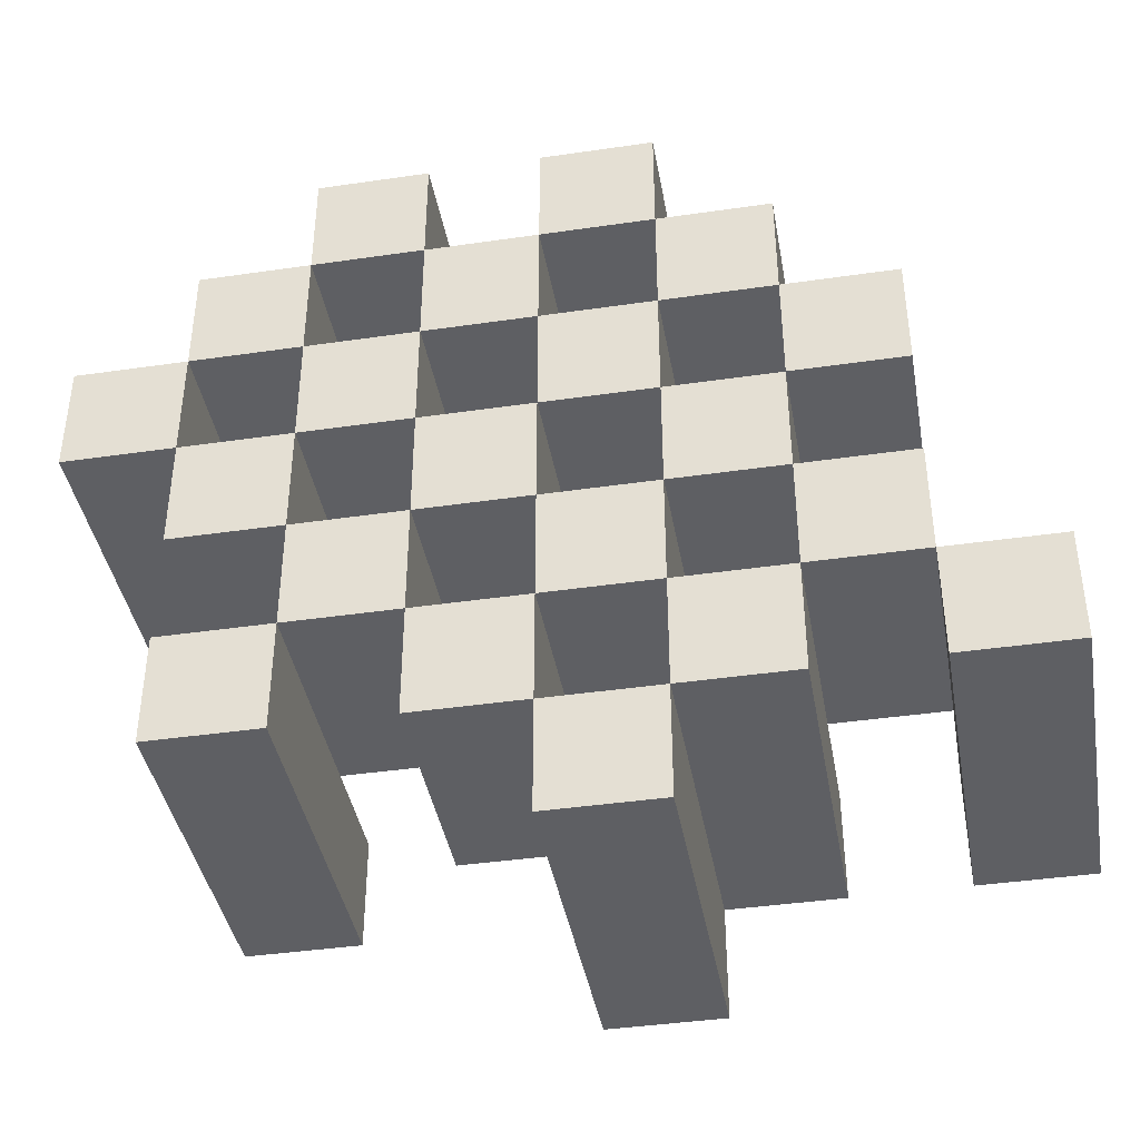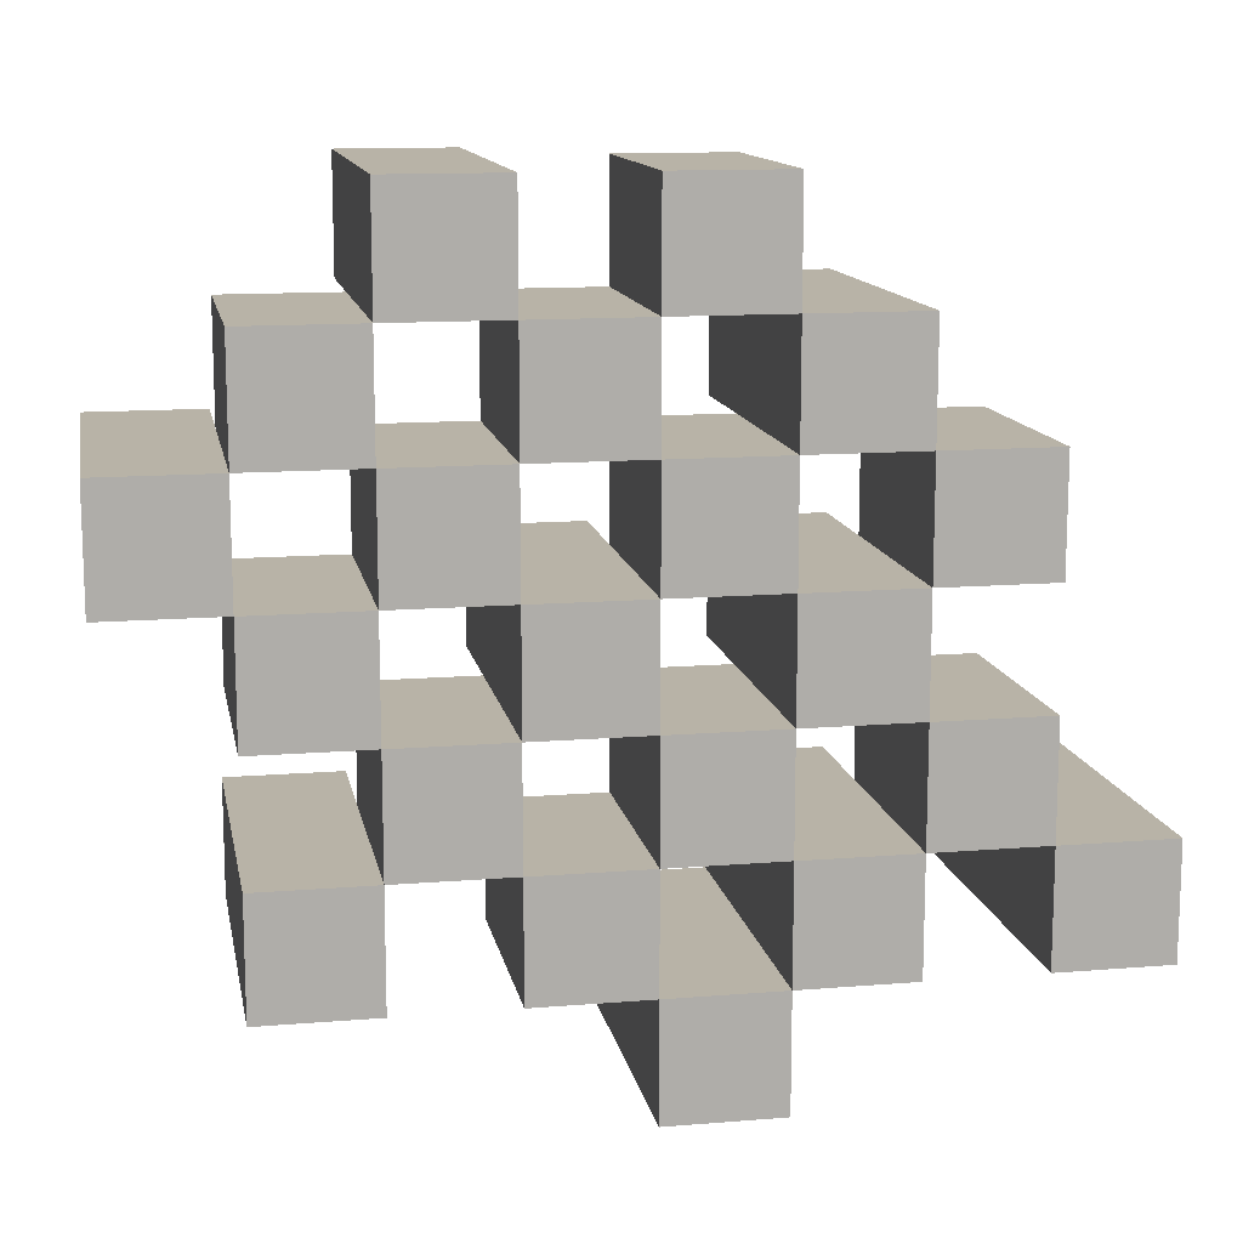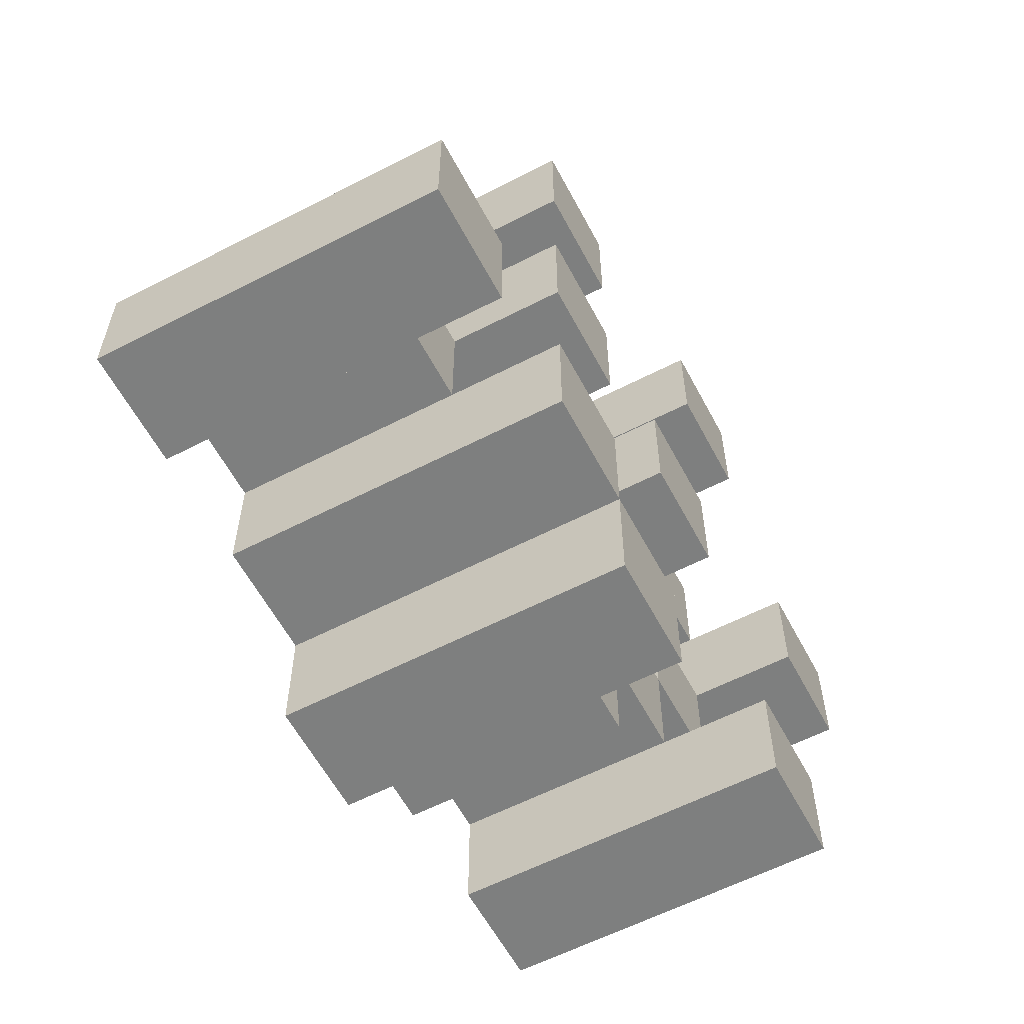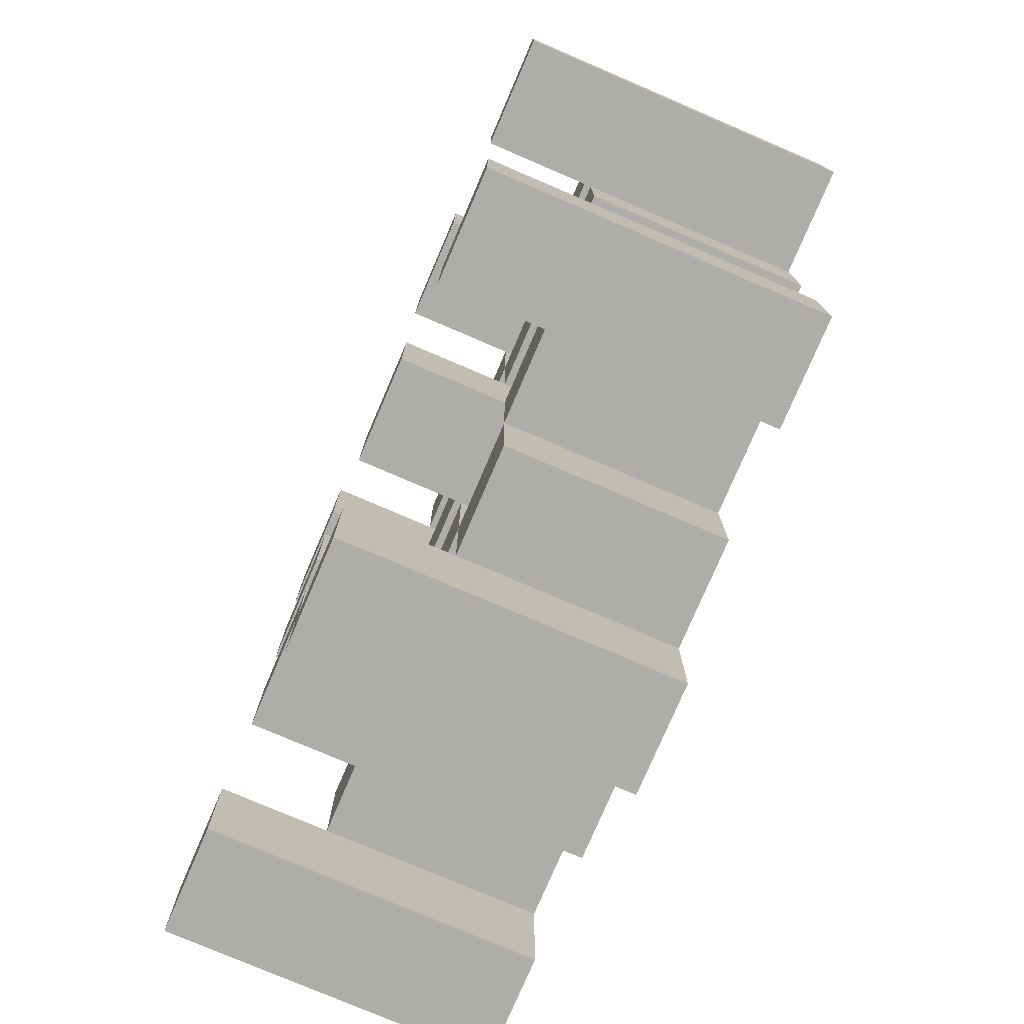
<metadata>
{"format":"obj","ext":"obj","renderer":"f3d","projection":"perspective","resolution":1024,"background":"white","views":[{"elev":-40.7,"azim":10.1,"up":"+Z"},{"elev":12.9,"azim":-10.7,"up":"+Z"},{"elev":-59.6,"azim":117.9,"up":"+Z"},{"elev":-77.3,"azim":-113.2,"up":"+Z"}]}
</metadata>
<code>
o
v -33.2 0.9 31
v -33.2 0.9 30.9
v -33.2 1.2 31
v -33.2 1.2 30.9
v -33.1 0.9 31.1
v -33.1 0.9 31
v -33.1 0.9 30.9
v -33.1 0.9 30.8
v -33.1 0.9 30.7
v -33.1 0.9 30.6
v -33.1 1.1 31.1
v -33.1 1.1 31
v -33.1 1.1 30.9
v -33.1 1.1 30.8
v -33.1 1.2 30.7
v -33.1 1.2 30.6
v -33 0.9 31.2
v -33 0.9 31.1
v -33 0.9 31
v -33 0.9 30.9
v -33 0.9 30.8
v -33 0.9 30.7
v -33 1.1 31.1
v -33 1.1 31
v -33 1.1 30.9
v -33 1.1 30.8
v -33 1.1 30.7
v -33 1.2 31.2
v -33 1.2 31.1
v -32.9 0.9 31.1
v -32.9 0.9 31
v -32.9 0.9 30.9
v -32.9 0.9 30.8
v -32.9 0.9 30.7
v -32.9 0.9 30.6
v -32.9 1.1 31.1
v -32.9 1.1 31
v -32.9 1.1 30.9
v -32.9 1.1 30.8
v -32.9 1.1 30.7
v -32.9 1.1 30.6
v -32.9 1.2 30.9
v -32.9 1.2 30.8
v -32.8 0.9 31.2
v -32.8 0.9 31.1
v -32.8 0.9 31
v -32.8 0.9 30.9
v -32.8 0.9 30.8
v -32.8 0.9 30.7
v -32.8 0.9 30.6
v -32.8 0.9 30.5
v -32.8 1.1 31.2
v -32.8 1.1 31.1
v -32.8 1.1 31
v -32.8 1.1 30.9
v -32.8 1.1 30.8
v -32.8 1.1 30.7
v -32.8 1.1 30.6
v -32.8 1.2 30.6
v -32.8 1.2 30.5
v -32.7 0.9 31.1
v -32.7 0.9 31
v -32.7 0.9 30.9
v -32.7 0.9 30.8
v -32.7 0.9 30.7
v -32.7 0.9 30.6
v -32.7 1.1 31.1
v -32.7 1.1 31
v -32.7 1.1 30.9
v -32.7 1.1 30.8
v -32.7 1.1 30.7
v -32.7 1.2 31.1
v -32.7 1.2 31
v -32.7 1.2 30.9
v -32.7 1.2 30.8
v -32.7 1.2 30.7
v -32.7 1.2 30.6
v -32.6 0.9 31
v -32.6 0.9 30.9
v -32.6 0.9 30.8
v -32.6 0.9 30.7
v -32.6 1.1 31
v -32.6 1.1 30.9
v -32.6 1.1 30.8
v -32.6 1.1 30.7
v -32.5 0.9 30.7
v -32.5 0.9 30.6
v -32.5 1.1 30.7
v -32.5 1.2 30.7
v -32.5 1.2 30.6
v -33.1 0.9 31
v -33.1 0.9 30.9
v -33.1 1.1 31
v -33.1 1.1 30.9
v -33.1 1.2 31
v -33.1 1.2 30.9
v -33 0.9 31.1
v -33 0.9 31
v -33 0.9 30.9
v -33 0.9 30.8
v -33 0.9 30.7
v -33 0.9 30.6
v -33 1.1 31.1
v -33 1.1 31
v -33 1.1 30.9
v -33 1.1 30.8
v -33 1.1 30.7
v -33 1.2 30.7
v -33 1.2 30.6
v -32.9 0.9 31.2
v -32.9 0.9 31.1
v -32.9 0.9 31
v -32.9 0.9 30.9
v -32.9 0.9 30.8
v -32.9 0.9 30.7
v -32.9 1.1 31.1
v -32.9 1.1 31
v -32.9 1.1 30.9
v -32.9 1.1 30.8
v -32.9 1.1 30.7
v -32.9 1.2 31.2
v -32.9 1.2 31.1
v -32.8 0.9 31.1
v -32.8 0.9 31
v -32.8 0.9 30.9
v -32.8 0.9 30.8
v -32.8 0.9 30.7
v -32.8 0.9 30.6
v -32.8 1.1 31.1
v -32.8 1.1 31
v -32.8 1.1 30.9
v -32.8 1.1 30.8
v -32.8 1.1 30.7
v -32.8 1.1 30.6
v -32.8 1.2 30.9
v -32.8 1.2 30.8
v -32.7 0.9 31.2
v -32.7 0.9 31.1
v -32.7 0.9 31
v -32.7 0.9 30.9
v -32.7 0.9 30.8
v -32.7 0.9 30.7
v -32.7 0.9 30.6
v -32.7 0.9 30.5
v -32.7 1.1 31.2
v -32.7 1.1 31.1
v -32.7 1.1 31
v -32.7 1.1 30.9
v -32.7 1.1 30.8
v -32.7 1.1 30.7
v -32.7 1.2 30.6
v -32.7 1.2 30.5
v -32.6 0.9 31.1
v -32.6 0.9 31
v -32.6 0.9 30.9
v -32.6 0.9 30.8
v -32.6 0.9 30.7
v -32.6 0.9 30.6
v -32.6 1.1 31
v -32.6 1.1 30.9
v -32.6 1.1 30.8
v -32.6 1.1 30.7
v -32.6 1.2 31.1
v -32.6 1.2 31
v -32.6 1.2 30.9
v -32.6 1.2 30.8
v -32.6 1.2 30.7
v -32.6 1.2 30.6
v -32.5 0.9 31
v -32.5 0.9 30.9
v -32.5 0.9 30.8
v -32.5 0.9 30.7
v -32.5 1.1 31
v -32.5 1.1 30.9
v -32.5 1.1 30.8
v -32.5 1.1 30.7
v -32.4 0.9 30.7
v -32.4 0.9 30.6
v -32.4 1.2 30.7
v -32.4 1.2 30.6
v -33 0.9 31.2
v -33 1.2 31.2
v -32.9 0.9 31.2
v -32.9 1.2 31.2
v -32.8 0.9 31.2
v -32.8 1.1 31.2
v -32.7 0.9 31.2
v -32.7 1.1 31.2
v -33.1 0.9 31.1
v -33.1 1.1 31.1
v -33 0.9 31.1
v -33 1.1 31.1
v -32.9 0.9 31.1
v -32.9 1.1 31.1
v -32.8 0.9 31.1
v -32.8 1.1 31.1
v -32.7 0.9 31.1
v -32.7 1.1 31.1
v -32.7 1.2 31.1
v -32.6 0.9 31.1
v -32.6 1.2 31.1
v -33.2 0.9 31
v -33.2 1.2 31
v -33.1 0.9 31
v -33.1 1.1 31
v -33.1 1.2 31
v -33 0.9 31
v -33 1.1 31
v -32.9 0.9 31
v -32.9 1.1 31
v -32.8 0.9 31
v -32.8 1.1 31
v -32.7 0.9 31
v -32.7 1.1 31
v -32.6 0.9 31
v -32.6 1.1 31
v -32.5 0.9 31
v -32.5 1.1 31
v -33.1 0.9 30.9
v -33.1 1.1 30.9
v -33 0.9 30.9
v -33 1.1 30.9
v -32.9 0.9 30.9
v -32.9 1.1 30.9
v -32.9 1.2 30.9
v -32.8 0.9 30.9
v -32.8 1.1 30.9
v -32.8 1.2 30.9
v -32.7 0.9 30.9
v -32.7 1.1 30.9
v -32.7 1.2 30.9
v -32.6 0.9 30.9
v -32.6 1.1 30.9
v -32.6 1.2 30.9
v -33 0.9 30.8
v -33 1.1 30.8
v -32.9 0.9 30.8
v -32.9 1.1 30.8
v -32.8 0.9 30.8
v -32.8 1.1 30.8
v -32.7 0.9 30.8
v -32.7 1.1 30.8
v -32.6 0.9 30.8
v -32.6 1.1 30.8
v -32.5 0.9 30.8
v -32.5 1.1 30.8
v -33.1 0.9 30.7
v -33.1 1.2 30.7
v -33 0.9 30.7
v -33 1.1 30.7
v -33 1.2 30.7
v -32.9 0.9 30.7
v -32.9 1.1 30.7
v -32.8 0.9 30.7
v -32.8 1.1 30.7
v -32.7 0.9 30.7
v -32.7 1.1 30.7
v -32.7 1.2 30.7
v -32.6 0.9 30.7
v -32.6 1.1 30.7
v -32.6 1.2 30.7
v -32.5 0.9 30.7
v -32.5 1.1 30.7
v -32.5 1.2 30.7
v -32.4 0.9 30.7
v -32.4 1.2 30.7
v -32.8 0.9 30.6
v -32.8 1.1 30.6
v -32.8 1.2 30.6
v -32.7 0.9 30.6
v -32.7 1.2 30.6
v -33 0.9 31.1
v -33 1.1 31.1
v -33 1.2 31.1
v -32.9 0.9 31.1
v -32.9 1.1 31.1
v -32.9 1.2 31.1
v -32.8 0.9 31.1
v -32.8 1.1 31.1
v -32.7 0.9 31.1
v -32.7 1.1 31.1
v -33.1 0.9 31
v -33.1 1.1 31
v -33 0.9 31
v -33 1.1 31
v -32.9 0.9 31
v -32.9 1.1 31
v -32.8 0.9 31
v -32.8 1.1 31
v -32.7 0.9 31
v -32.7 1.1 31
v -32.7 1.2 31
v -32.6 0.9 31
v -32.6 1.1 31
v -32.6 1.2 31
v -33.2 0.9 30.9
v -33.2 1.2 30.9
v -33.1 0.9 30.9
v -33.1 1.1 30.9
v -33.1 1.2 30.9
v -33 0.9 30.9
v -33 1.1 30.9
v -32.9 0.9 30.9
v -32.9 1.1 30.9
v -32.8 0.9 30.9
v -32.8 1.1 30.9
v -32.7 0.9 30.9
v -32.7 1.1 30.9
v -32.6 0.9 30.9
v -32.6 1.1 30.9
v -32.5 0.9 30.9
v -32.5 1.1 30.9
v -33.1 0.9 30.8
v -33.1 1.1 30.8
v -33 0.9 30.8
v -33 1.1 30.8
v -32.9 0.9 30.8
v -32.9 1.1 30.8
v -32.9 1.2 30.8
v -32.8 0.9 30.8
v -32.8 1.1 30.8
v -32.8 1.2 30.8
v -32.7 0.9 30.8
v -32.7 1.1 30.8
v -32.7 1.2 30.8
v -32.6 0.9 30.8
v -32.6 1.1 30.8
v -32.6 1.2 30.8
v -33 0.9 30.7
v -33 1.1 30.7
v -32.9 0.9 30.7
v -32.9 1.1 30.7
v -32.8 0.9 30.7
v -32.8 1.1 30.7
v -32.7 0.9 30.7
v -32.7 1.1 30.7
v -32.6 0.9 30.7
v -32.6 1.1 30.7
v -32.5 0.9 30.7
v -32.5 1.1 30.7
v -33.1 0.9 30.6
v -33.1 1.2 30.6
v -33 0.9 30.6
v -33 1.2 30.6
v -32.9 0.9 30.6
v -32.9 1.1 30.6
v -32.8 0.9 30.6
v -32.8 1.1 30.6
v -32.7 0.9 30.6
v -32.7 1.2 30.6
v -32.6 0.9 30.6
v -32.6 1.2 30.6
v -32.5 0.9 30.6
v -32.5 1.2 30.6
v -32.4 0.9 30.6
v -32.4 1.2 30.6
v -32.8 0.9 30.5
v -32.8 1.2 30.5
v -32.7 0.9 30.5
v -32.7 1.2 30.5
v -33 0.9 31.2
v -32.9 0.9 31.2
v -32.8 0.9 31.2
v -32.7 0.9 31.2
v -33.1 0.9 31.1
v -33 0.9 31.1
v -32.9 0.9 31.1
v -32.8 0.9 31.1
v -32.7 0.9 31.1
v -32.6 0.9 31.1
v -33.2 0.9 31
v -33.1 0.9 31
v -33 0.9 31
v -32.9 0.9 31
v -32.8 0.9 31
v -32.7 0.9 31
v -32.6 0.9 31
v -32.5 0.9 31
v -33.2 0.9 30.9
v -33.1 0.9 30.9
v -33 0.9 30.9
v -32.9 0.9 30.9
v -32.8 0.9 30.9
v -32.7 0.9 30.9
v -32.6 0.9 30.9
v -32.5 0.9 30.9
v -33.1 0.9 30.8
v -33 0.9 30.8
v -32.9 0.9 30.8
v -32.8 0.9 30.8
v -32.7 0.9 30.8
v -32.6 0.9 30.8
v -32.5 0.9 30.8
v -33.1 0.9 30.7
v -33 0.9 30.7
v -32.9 0.9 30.7
v -32.8 0.9 30.7
v -32.7 0.9 30.7
v -32.6 0.9 30.7
v -32.5 0.9 30.7
v -32.4 0.9 30.7
v -33.1 0.9 30.6
v -33 0.9 30.6
v -32.9 0.9 30.6
v -32.8 0.9 30.6
v -32.7 0.9 30.6
v -32.6 0.9 30.6
v -32.5 0.9 30.6
v -32.4 0.9 30.6
v -32.8 0.9 30.5
v -32.7 0.9 30.5
v -32.8 1.1 31.2
v -32.7 1.1 31.2
v -33.1 1.1 31.1
v -33 1.1 31.1
v -32.9 1.1 31.1
v -32.8 1.1 31.1
v -32.7 1.1 31.1
v -33.1 1.1 31
v -33 1.1 31
v -32.9 1.1 31
v -32.8 1.1 31
v -32.7 1.1 31
v -32.6 1.1 31
v -32.5 1.1 31
v -33.1 1.1 30.9
v -33 1.1 30.9
v -32.9 1.1 30.9
v -32.8 1.1 30.9
v -32.7 1.1 30.9
v -32.6 1.1 30.9
v -32.5 1.1 30.9
v -33.1 1.1 30.8
v -33 1.1 30.8
v -32.9 1.1 30.8
v -32.8 1.1 30.8
v -32.7 1.1 30.8
v -32.6 1.1 30.8
v -32.5 1.1 30.8
v -33 1.1 30.7
v -32.9 1.1 30.7
v -32.8 1.1 30.7
v -32.7 1.1 30.7
v -32.6 1.1 30.7
v -32.5 1.1 30.7
v -32.9 1.1 30.6
v -32.8 1.1 30.6
v -33 1.2 31.2
v -32.9 1.2 31.2
v -33 1.2 31.1
v -32.9 1.2 31.1
v -32.7 1.2 31.1
v -32.6 1.2 31.1
v -33.2 1.2 31
v -33.1 1.2 31
v -32.7 1.2 31
v -32.6 1.2 31
v -33.2 1.2 30.9
v -33.1 1.2 30.9
v -32.9 1.2 30.9
v -32.8 1.2 30.9
v -32.7 1.2 30.9
v -32.6 1.2 30.9
v -32.9 1.2 30.8
v -32.8 1.2 30.8
v -32.7 1.2 30.8
v -32.6 1.2 30.8
v -33.1 1.2 30.7
v -33 1.2 30.7
v -32.7 1.2 30.7
v -32.6 1.2 30.7
v -32.5 1.2 30.7
v -32.4 1.2 30.7
v -33.1 1.2 30.6
v -33 1.2 30.6
v -32.8 1.2 30.6
v -32.7 1.2 30.6
v -32.6 1.2 30.6
v -32.5 1.2 30.6
v -32.4 1.2 30.6
v -32.8 1.2 30.5
v -32.7 1.2 30.5
f 3 2 1
f 4 2 3
f 11 6 5
f 12 6 11
f 13 8 7
f 14 8 13
f 15 10 9
f 16 10 15
f 23 18 17
f 24 20 19
f 25 20 24
f 26 22 21
f 27 22 26
f 28 23 17
f 29 23 28
f 36 31 30
f 37 31 36
f 38 33 32
f 39 33 38
f 40 35 34
f 41 35 40
f 42 39 38
f 43 39 42
f 52 45 44
f 53 45 52
f 54 47 46
f 55 47 54
f 56 49 48
f 57 49 56
f 58 51 50
f 59 51 58
f 60 51 59
f 67 62 61
f 68 62 67
f 69 64 63
f 70 64 69
f 71 66 65
f 72 68 67
f 73 68 72
f 74 70 69
f 75 70 74
f 76 66 71
f 77 66 76
f 82 79 78
f 83 79 82
f 84 81 80
f 85 81 84
f 88 87 86
f 89 87 88
f 90 87 89
f 91 92 93
f 93 92 94
f 93 94 95
f 95 94 96
f 97 98 103
f 103 98 104
f 99 100 105
f 105 100 106
f 101 102 107
f 107 102 108
f 108 102 109
f 110 111 116
f 112 113 117
f 117 113 118
f 114 115 119
f 119 115 120
f 110 116 121
f 121 116 122
f 123 124 129
f 129 124 130
f 125 126 131
f 131 126 132
f 127 128 133
f 133 128 134
f 131 132 135
f 135 132 136
f 137 138 145
f 145 138 146
f 139 140 147
f 147 140 148
f 141 142 149
f 149 142 150
f 143 144 151
f 151 144 152
f 153 154 159
f 155 156 160
f 160 156 161
f 157 158 162
f 153 159 163
f 163 159 164
f 160 161 165
f 165 161 166
f 162 158 167
f 167 158 168
f 169 170 173
f 173 170 174
f 171 172 175
f 175 172 176
f 177 178 179
f 179 178 180
f 183 182 181
f 184 182 183
f 187 186 185
f 188 186 187
f 191 190 189
f 192 190 191
f 195 194 193
f 196 194 195
f 200 198 197
f 200 199 198
f 201 199 200
f 204 203 202
f 205 203 204
f 206 203 205
f 209 208 207
f 210 208 209
f 213 212 211
f 214 212 213
f 217 216 215
f 218 216 217
f 221 220 219
f 222 220 221
f 226 224 223
f 226 225 224
f 227 225 226
f 228 225 227
f 232 230 229
f 232 231 230
f 233 231 232
f 234 231 233
f 237 236 235
f 238 236 237
f 241 240 239
f 242 240 241
f 245 244 243
f 246 244 245
f 249 248 247
f 250 248 249
f 251 248 250
f 254 253 252
f 255 253 254
f 259 257 256
f 259 258 257
f 260 258 259
f 261 258 260
f 265 263 262
f 265 264 263
f 266 264 265
f 270 268 267
f 270 269 268
f 271 269 270
f 272 273 275
f 273 274 275
f 275 274 276
f 276 274 277
f 278 279 280
f 280 279 281
f 282 283 284
f 284 283 285
f 286 287 288
f 288 287 289
f 290 291 293
f 291 292 293
f 293 292 294
f 294 292 295
f 296 297 298
f 298 297 299
f 299 297 300
f 301 302 303
f 303 302 304
f 305 306 307
f 307 306 308
f 309 310 311
f 311 310 312
f 313 314 315
f 315 314 316
f 317 318 320
f 318 319 320
f 320 319 321
f 321 319 322
f 323 324 326
f 324 325 326
f 326 325 327
f 327 325 328
f 329 330 331
f 331 330 332
f 333 334 335
f 335 334 336
f 337 338 339
f 339 338 340
f 341 342 343
f 343 342 344
f 345 346 347
f 347 346 348
f 349 350 351
f 351 350 352
f 353 354 355
f 355 354 356
f 357 358 359
f 359 358 360
f 366 362 361
f 367 362 366
f 368 364 363
f 369 364 368
f 372 366 365
f 373 366 372
f 374 368 367
f 375 368 374
f 376 370 369
f 377 370 376
f 379 372 371
f 380 372 379
f 381 374 373
f 382 374 381
f 383 376 375
f 384 376 383
f 385 378 377
f 386 378 385
f 387 381 380
f 388 381 387
f 389 383 382
f 390 383 389
f 391 385 384
f 392 385 391
f 395 389 388
f 396 389 395
f 397 391 390
f 398 391 397
f 399 393 392
f 400 393 399
f 402 395 394
f 403 395 402
f 404 397 396
f 405 397 404
f 406 399 398
f 407 399 406
f 408 401 400
f 409 401 408
f 410 406 405
f 411 406 410
f 412 413 417
f 417 413 418
f 414 415 419
f 419 415 420
f 416 417 421
f 421 417 422
f 420 421 427
f 427 421 428
f 422 423 429
f 429 423 430
f 424 425 431
f 431 425 432
f 426 427 433
f 433 427 434
f 434 435 440
f 440 435 441
f 436 437 442
f 442 437 443
f 438 439 444
f 444 439 445
f 441 442 446
f 446 442 447
f 448 449 450
f 450 449 451
f 452 453 456
f 456 453 457
f 454 455 458
f 458 455 459
f 460 461 464
f 464 461 465
f 462 463 466
f 466 463 467
f 468 469 474
f 474 469 475
f 470 471 477
f 477 471 478
f 472 473 479
f 479 473 480
f 476 477 481
f 481 477 482

</code>
